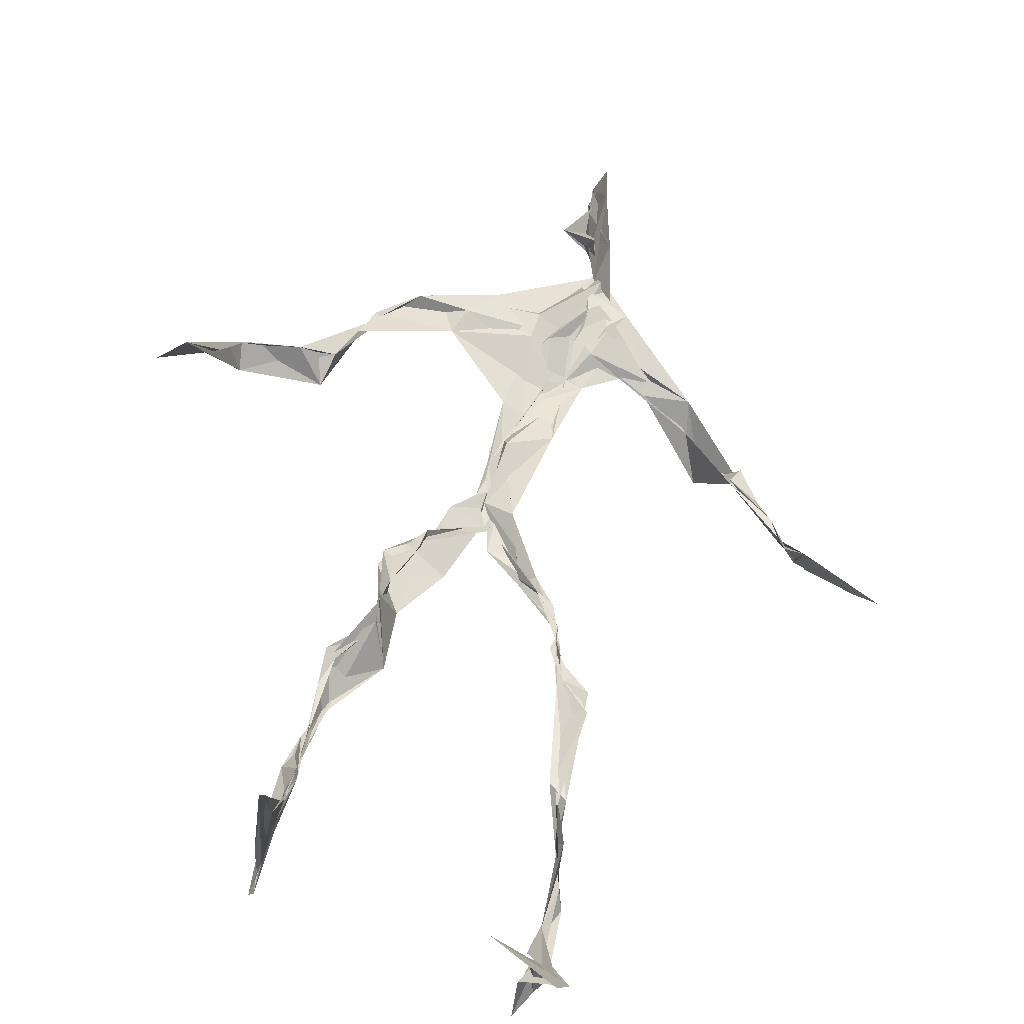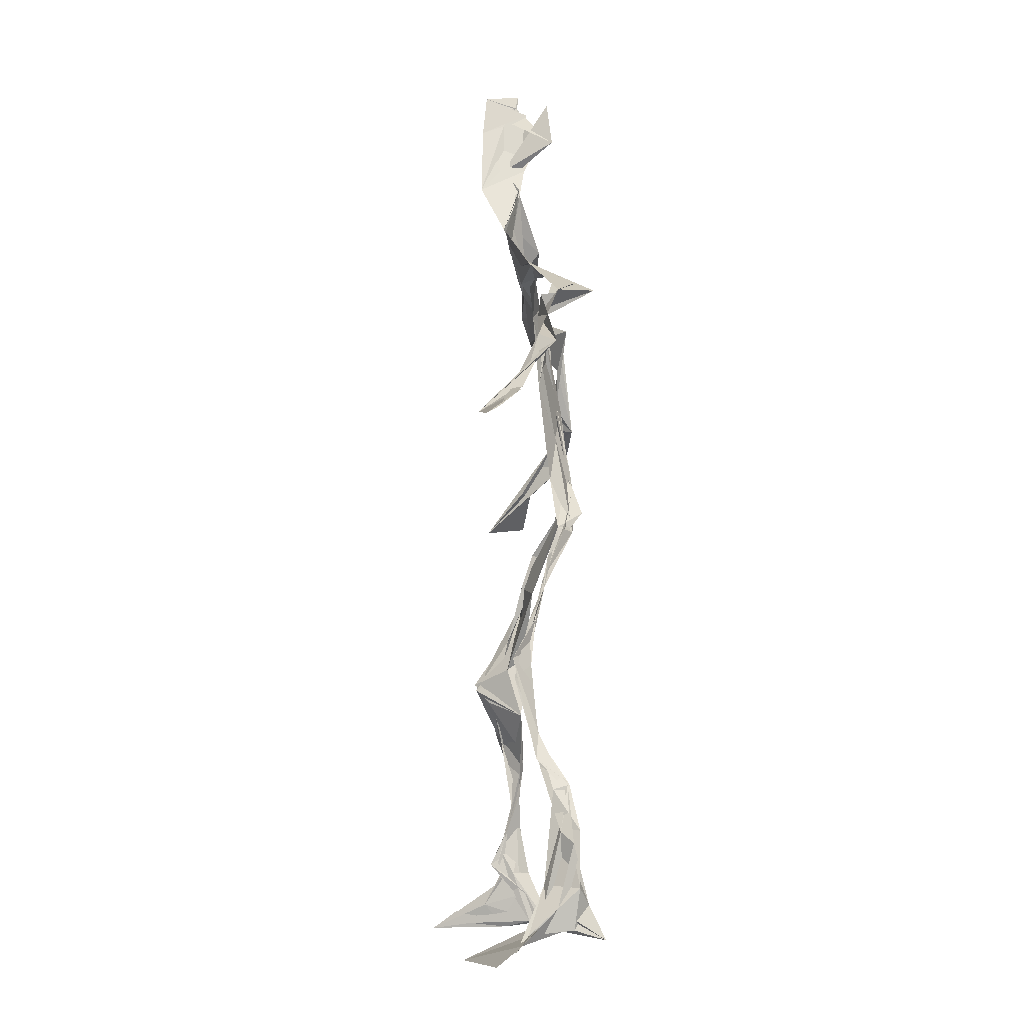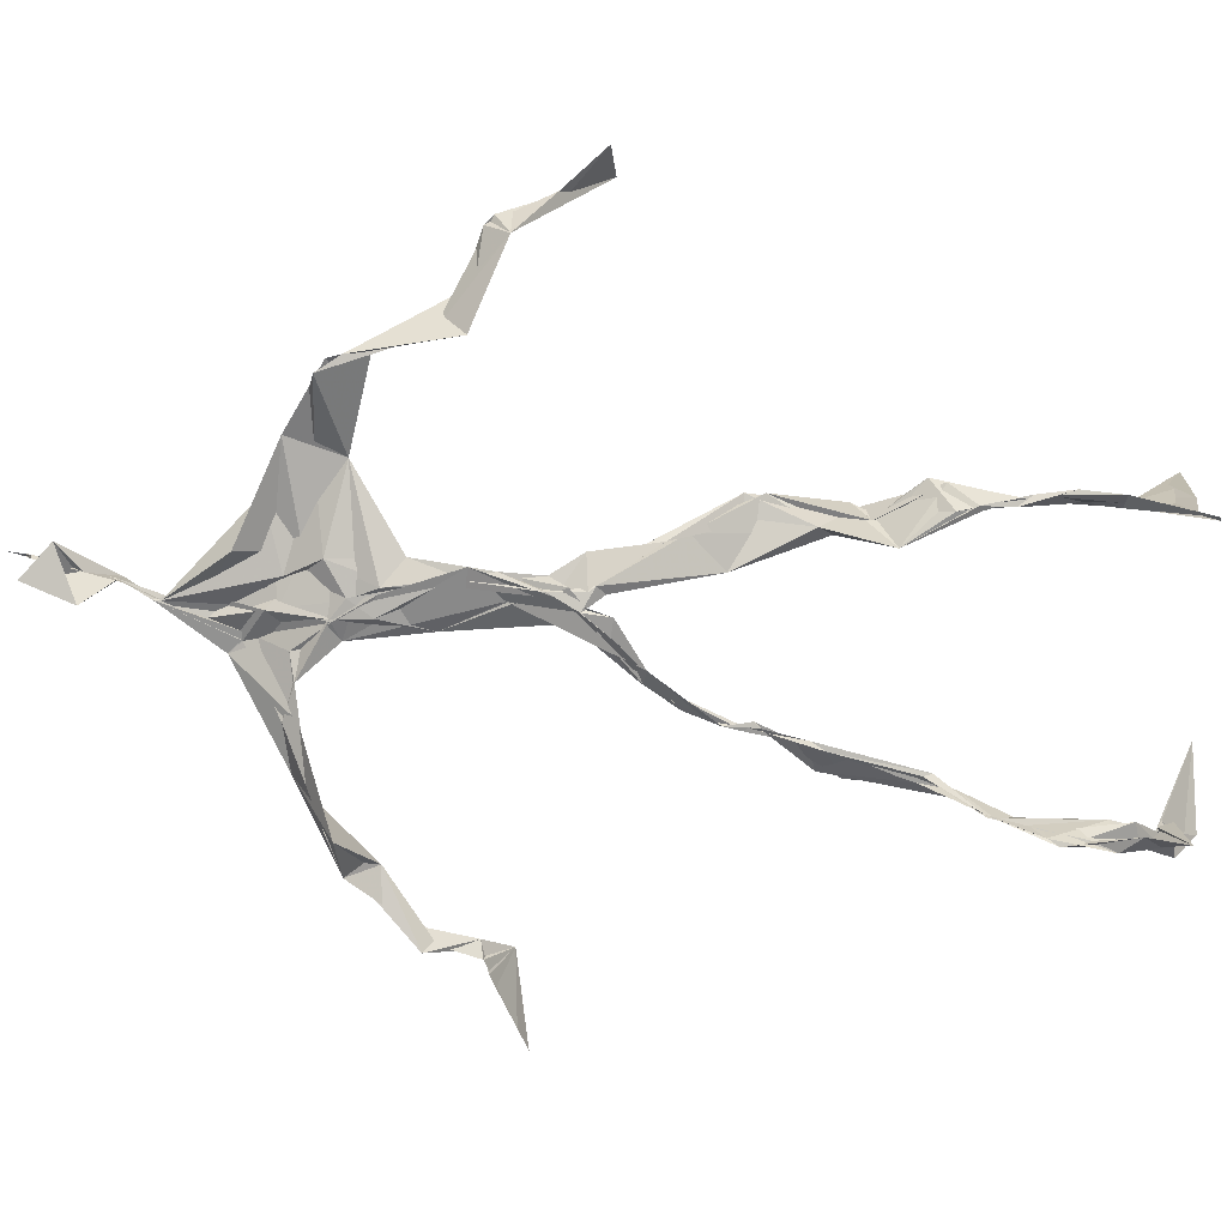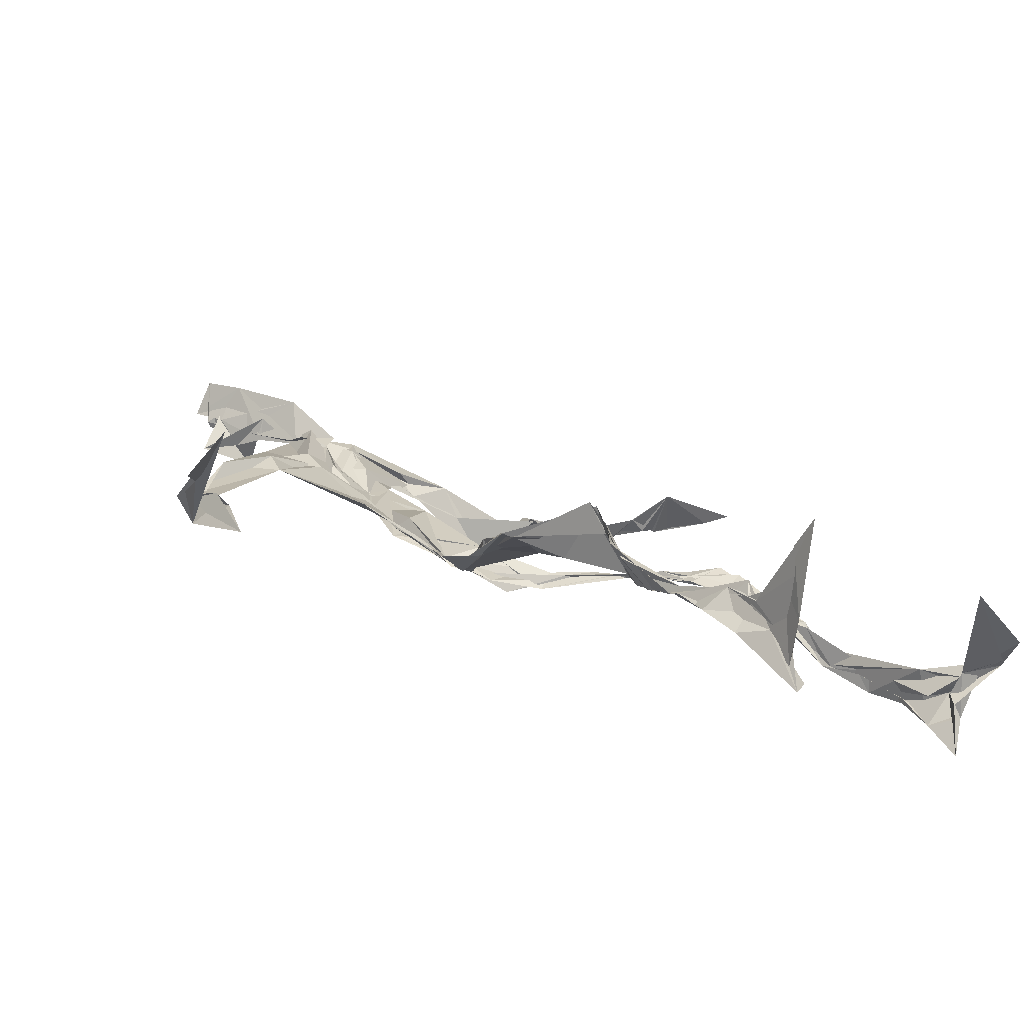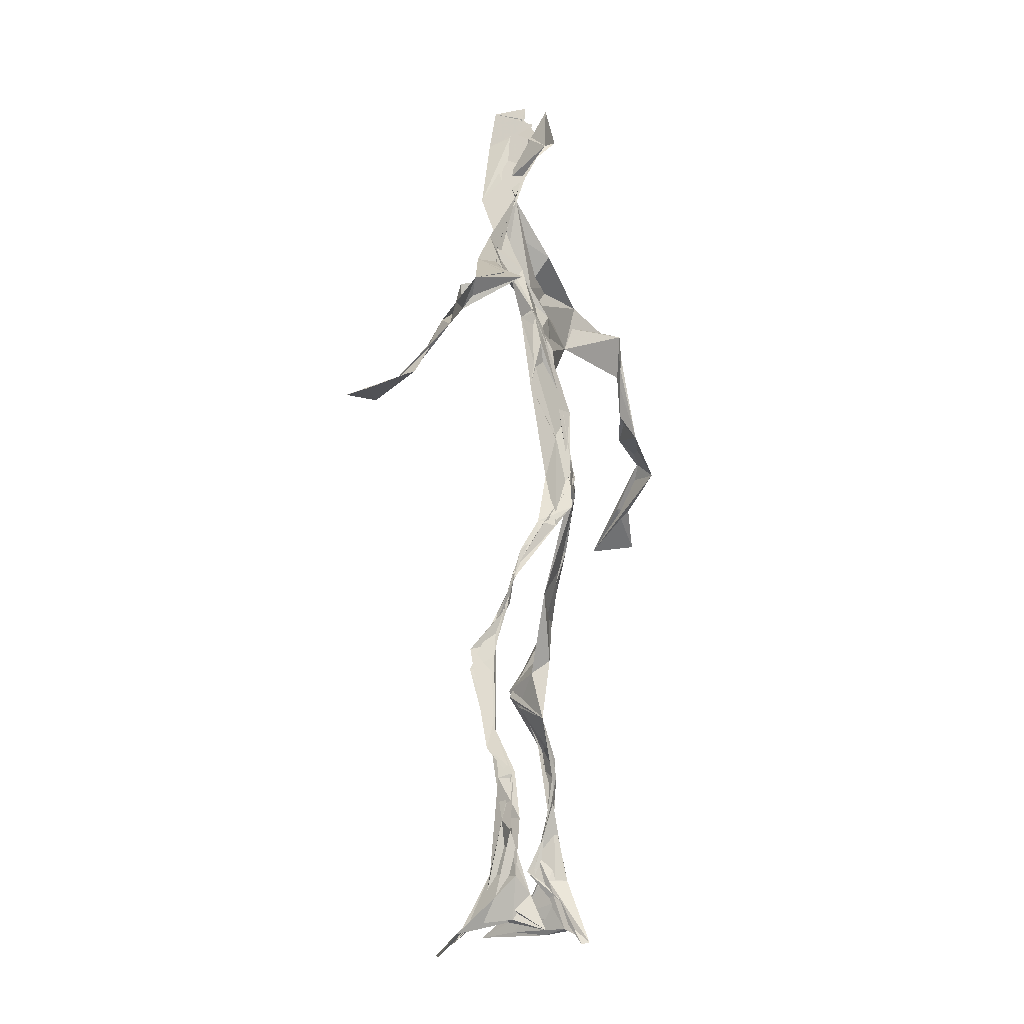
<metadata>
{"format":"obj","ext":"obj","renderer":"f3d","projection":"perspective","resolution":1024,"background":"white","views":[{"elev":47.0,"azim":13.5,"up":"+Z"},{"elev":-7.1,"azim":108.5,"up":"+Y"},{"elev":-65.4,"azim":-93.3,"up":"+Z"},{"elev":17.9,"azim":-41.9,"up":"+Z"},{"elev":-11.4,"azim":130.6,"up":"+Y"}]}
</metadata>
<code>
v 0.1122 -0.5275 0.04812
v -0.07221 -0.04251 0.00576
v -0.08191 -0.1531 0.06031
v 0.07633 -0.1276 -0.0312
v -0.1038 -0.4469 0.07356
v -0.3256 0.06579 0.1217
v 0.04127 0.3093 0.01592
v 0.1385 -0.4794 -0.07003
v -0.1014 -0.4779 0.09715
v 0.0877 0.2806 -0.0135
v -0.01729 0.5098 0.0286
v 0.02167 -0.0316 -0.05558
v -0.09779 -0.2928 0.04557
v 0.05988 0.3313 0.01518
v -0.1029 -0.4391 0.06046
v 0.07864 -0.09986 -0.03907
v -0.1022 -0.4358 0.07442
v -0.04128 0.3279 0.005899
v 0.003652 0.2031 -0.01835
v -0.1114 -0.5046 0.07301
v 0.0229 0.3609 0.03339
v -0.02718 0.04114 -0.03474
v -0.003632 -0.005726 -0.05988
v -0.07318 -0.225 0.07438
v -0.1197 -0.513 0.0109
v -0.03566 0.2675 0.02226
v 0.1297 -0.4618 -0.1061
v 0.004812 0.4751 0.06389
v -0.1214 -0.4396 0.04622
v 0.3667 0.06253 -0.08169
v 0.1384 -0.3346 -0.06738
v -0.3402 0.01509 0.1756
v 0.1297 -0.4918 -0.07577
v -0.002111 0.03629 -0.02039
v -0.07774 -0.2068 0.1026
v -0.2022 0.2618 0.01958
v 0.07582 -0.09161 -0.03568
v 0.131 -0.4591 -0.0766
v -0.1023 -0.128 0.05373
v -0.07583 -0.06222 0.01874
v -0.01685 0.2009 -0.01386
v -0.0725 -0.2249 0.07821
v -0.006662 0.4845 0.04082
v 0.2605 0.1593 -0.0903
v 0.06584 -0.06407 -0.03862
v 0.2741 0.148 -0.1149
v -0.1184 0.2321 0.04341
v 0.0996 -0.1712 -0.02298
v 0.2965 0.09522 -0.08396
v -0.02944 0.1521 -0.01432
v -0.03729 0.05319 -0.02864
v 0.1404 -0.4403 -0.05728
v -0.09747 -0.3152 0.04946
v -0.01263 0.507 -0.01357
v 0.1375 -0.3679 -0.08301
v -0.03649 0.05709 -0.03364
v -0.2642 0.142 0.06959
v -0.2416 0.1344 0.02474
v 0.1282 -0.328 -0.083
v -0.03964 0.02207 -0.0356
v -0.06679 -0.01458 -0.004788
v -0.01638 0.4832 0.02736
v 0.01196 0.3962 0.01435
v 0.2174 0.2139 -0.07926
v -0.03325 0.2943 0.03118
v 0.1026 -0.1928 -0.03006
v -0.1122 -0.2707 0.08523
v -0.3426 0.06421 0.1157
v 0.2091 0.191 -0.07312
v -0.004316 0.4237 0.01333
v 0.001481 0.3522 0.03095
v -0.0305 0.02718 -0.03775
v -0.09722 -0.4253 0.07824
v -0.2327 0.1656 0.04389
v -0.04543 0.4785 -0.0009874
v -0.3205 0.1259 0.07951
v -0.064 -0.2458 0.03703
v -0.08229 0.3053 0.0409
v -0.2111 0.253 0.03305
v 0.3093 0.06783 -0.03812
v -0.0719 -0.08732 0.03887
v -0.05002 0.1249 -0.01968
v -0.1128 -0.2865 0.0746
v 0.1314 -0.3299 -0.08218
v 0.1502 -0.4822 -0.05525
v -0.1023 -0.3839 0.06678
v -0.004593 0.4264 0.01882
v 0.1443 -0.3816 -0.078
v 0.393 0.05092 -0.07642
v 0.002695 0.455 -0.02514
v 0.2771 0.1349 -0.09642
v -0.01575 0.2717 0.01963
v -0.01203 0.4893 0.03375
v -0.06551 -0.1893 0.05552
v -0.1027 -0.2754 0.07632
v 0.1436 -0.4881 -0.04792
v -0.02195 0.502 0.02175
v -0.0217 0.5249 0.02709
v -0.1019 -0.1087 0.05228
v -0.006712 0.2301 -0.007322
v -0.2203 0.2139 0.03792
v -0.06716 0.02516 -0.01344
v -0.02897 0.1223 -0.003382
v -0.03722 0.06597 -0.02426
v -0.03407 0.00629 -0.02632
v -0.1089 -0.4697 0.05386
v 0.1455 0.2693 -0.0411
v -0.1003 -0.4094 0.07607
v -0.04382 0.01533 -0.03143
v -0.1642 0.2704 0.05286
v 0.1476 0.2508 -0.0731
v -0.04662 0.178 0.002286
v -0.02036 0.09108 -0.02114
v 0.133 -0.2091 -0.02
v -0.3285 0.1173 0.08555
v -0.1019 -0.3451 0.05222
v 0.3101 0.08968 -0.08641
v 0.1419 -0.4206 -0.09464
v -0.03668 0.1383 -0.01676
v -0.1033 -0.3129 0.04804
v -0.04683 0.05681 -0.02204
v 0.01167 0.2402 -0.01333
v 0.04318 0.2758 -0.008476
v 0.1256 -0.5002 -0.1245
v -0.1058 -0.3557 0.06369
v -0.03941 0.2491 0.005642
v -0.09931 -0.5075 0.164
v 0.1153 -0.2768 -0.0426
v 0.1441 -0.4892 -0.09356
v 0.04685 0.3184 0.01535
v -0.09352 -0.4284 0.08649
v 0.03068 0.2305 -0.009653
v -0.112 -0.3607 0.05932
v -0.02059 0.5002 0.0155
v -0.1096 -0.4971 0.04145
v 0.1125 -0.2856 -0.04149
v -0.1076 0.2619 0.05043
v -0.3796 0.02227 0.1383
v -0.1077 -0.4633 0.04534
v 0.1815 -0.5046 -0.04535
v -0.1146 -0.4982 0.02957
v -0.1097 -0.3484 0.05473
v 0.164 -0.4945 -0.0468
v -0.03046 0.06158 -0.03032
v 0.09017 -0.1402 -0.02351
v 0.01142 0.2988 0.004419
v 0.1289 -0.1858 -0.01686
v 0.02801 0.3496 0.01839
v 0.08037 -0.1159 -0.03069
v 0.01567 0.1488 -0.01193
v -0.07233 -0.04737 0.02494
v 0.03158 0.2724 0.005035
v 0.02542 0.3967 0.05851
v -0.08367 -0.08662 0.04331
v 0.2135 0.2186 -0.09797
v -0.04251 0.09744 -0.01334
v -0.04214 -0.09743 0.01529
v 0.149 -0.4426 -0.1018
v -0.07945 -0.1742 0.03836
v -0.2172 0.2384 0.0288
v 0.03889 -0.02649 -0.04275
v -0.3213 0.1026 0.05882
v 0.09494 -0.1781 -0.02603
v 0.1551 -0.4654 -0.07781
v 0.1392 -0.38 -0.09923
v 0.009484 0.2417 -0.01215
v 0.09523 0.2647 -0.03899
v -0.04514 0.09972 -0.01532
v -0.1006 -0.4443 0.07595
v -0.07494 -0.2282 0.08411
v -0.07498 -0.214 0.09951
v 0.2105 0.1872 -0.07606
v -0.1203 -0.3977 0.05607
v 0.1326 -0.3005 -0.04573
v 0.01189 0.3765 0.01906
v 0.1699 0.2345 -0.1031
v 0.082 -0.1328 -0.03233
v 0.125 -0.3087 -0.04735
v 0.1726 -0.5131 -0.03555
v 0.1012 0.2791 -0.03112
v -0.1365 0.2898 0.04229
v 0.008966 0.2873 0.004653
v -0.004609 0.5212 0.06235
v 0.06573 0.2696 -0.02381
v -0.02109 -0.0007405 -0.04401
v 0.03722 -0.02915 -0.05021
v 0.01648 0.3244 0.0232
v -0.02287 0.0273 -0.04208
v 0.0117 0.3889 0.01369
v 0.1207 -0.2713 -0.04467
v -0.01033 0.2277 -0.009596
v 0.2847 0.09872 -0.06858
v 0.1496 -0.3934 -0.09486
v -0.1004 -0.4863 0.1341
v -0.1043 -0.5008 0.1168
v -0.02277 0.1773 -0.0114
v 0.07699 -0.09208 -0.03703
v 0.03895 0.3403 0.02485
v 0.00146 0.4247 0.03795
v 0.08524 -0.1199 -0.03372
v 0.164 0.226 -0.125
v -0.01687 0.2841 0.01486
v 0.1319 -0.338 -0.08361
v 0.0121 0.3445 0.02933
v -0.01609 0.4526 0.002999
v -0.0239 0.199 -0.01465
v 0.1751 -0.5292 -0.01322
v -0.1134 -0.5154 0.01804
v 0.04362 -0.0449 -0.04229
v -0.04222 0.0383 -0.03432
f 67 142 13
f 184 167 111
f 120 53 133
f 10 130 180
f 59 165 31
f 64 69 46
f 122 41 100
f 144 82 22
f 149 163 66
f 51 150 103
f 11 183 97
f 128 114 66
f 6 32 76
f 45 200 16
f 51 161 34
f 179 96 1
f 134 97 183
f 152 146 166
f 189 78 202
f 92 187 202
f 34 113 150
f 91 49 44
f 151 109 60
f 139 106 131
f 102 61 2
f 44 172 91
f 141 9 20
f 81 39 151
f 91 172 46
f 135 25 141
f 210 144 22
f 196 126 112
f 65 21 182
f 30 49 80
f 161 45 16
f 12 113 34
f 202 187 189
f 116 108 125
f 18 181 78
f 180 111 176
f 101 36 74
f 20 194 127
f 89 30 80
f 64 201 69
f 13 142 86
f 119 19 191
f 112 156 168
f 182 122 100
f 41 132 82
f 198 63 175
f 197 177 37
f 2 61 99
f 131 17 139
f 46 69 44
f 206 26 100
f 79 58 160
f 96 8 140
f 73 125 169
f 24 83 95
f 124 129 27
f 88 38 193
f 7 63 14
f 84 178 128
f 208 139 141
f 177 147 163
f 72 105 61
f 163 37 177
f 182 7 122
f 186 12 197
f 59 203 55
f 164 140 33
f 94 40 39
f 48 145 114
f 92 126 191
f 17 169 9
f 11 62 98
f 9 5 127
f 96 140 1
f 65 26 181
f 36 137 110
f 15 108 173
f 101 47 36
f 93 90 75
f 33 8 124
f 199 70 205
f 198 70 189
f 5 15 135
f 172 44 155
f 153 62 70
f 39 24 35
f 165 55 158
f 13 170 67
f 157 40 94
f 151 39 40
f 191 166 92
f 158 143 52
f 171 83 24
f 144 50 82
f 208 141 25
f 119 103 19
f 167 14 107
f 123 122 7
f 58 101 74
f 38 140 164
f 110 78 181
f 147 48 190
f 155 44 69
f 34 150 51
f 97 90 93
f 173 116 133
f 46 172 64
f 5 9 169
f 40 109 151
f 17 9 139
f 53 77 13
f 31 84 128
f 27 193 164
f 194 9 127
f 121 72 102
f 171 99 159
f 148 182 21
f 137 78 110
f 135 15 25
f 210 156 144
f 3 24 39
f 152 166 184
f 56 104 60
f 84 31 52
f 132 113 82
f 207 1 140
f 23 188 209
f 171 3 99
f 87 63 199
f 56 103 119
f 125 120 116
f 32 115 76
f 4 16 200
f 99 61 154
f 6 76 68
f 60 2 151
f 160 36 110
f 66 114 145
f 187 198 189
f 192 46 44
f 129 143 158
f 112 126 47
f 148 7 182
f 169 125 108
f 53 13 133
f 117 89 80
f 86 17 131
f 159 77 171
f 129 96 143
f 191 196 119
f 53 120 77
f 137 47 126
f 10 180 107
f 93 205 11
f 22 82 185
f 196 191 126
f 2 99 3
f 149 209 37
f 170 42 67
f 210 72 121
f 11 97 93
f 197 12 16
f 145 48 200
f 143 96 179
f 69 201 155
f 204 130 63
f 118 193 27
f 49 91 80
f 147 174 163
f 158 52 165
f 184 166 132
f 189 70 199
f 55 118 158
f 32 162 115
f 167 123 7
f 13 86 133
f 62 205 70
f 118 55 193
f 189 63 21
f 136 163 174
f 135 20 195
f 50 100 41
f 181 26 47
f 192 80 46
f 33 124 164
f 4 200 48
f 206 50 156
f 29 106 25
f 65 181 18
f 60 109 56
f 18 21 65
f 45 23 209
f 3 39 81
f 22 185 188
f 207 85 1
f 128 178 114
f 176 172 155
f 195 5 135
f 195 127 5
f 198 187 204
f 88 203 178
f 134 87 97
f 111 167 201
f 12 161 16
f 74 36 160
f 197 37 186
f 192 49 30
f 87 199 90
f 209 200 45
f 94 35 170
f 106 139 208
f 105 109 157
f 122 123 132
f 179 1 85
f 107 176 155
f 140 8 33
f 133 116 120
f 19 150 166
f 87 90 97
f 203 59 174
f 125 73 142
f 34 161 12
f 109 105 188
f 134 28 87
f 46 80 91
f 108 15 5
f 99 154 159
f 43 153 28
f 76 58 162
f 71 63 130
f 81 151 2
f 16 177 197
f 104 56 168
f 21 18 189
f 121 168 156
f 104 102 60
f 115 74 57
f 168 121 104
f 23 161 51
f 188 23 51
f 47 79 181
f 10 107 14
f 113 185 82
f 107 201 167
f 186 185 12
f 169 108 5
f 203 193 55
f 124 8 129
f 114 178 190
f 143 179 52
f 98 183 11
f 141 20 135
f 63 189 199
f 67 42 95
f 102 104 121
f 150 113 132
f 183 28 134
f 77 83 171
f 131 106 133
f 184 123 167
f 42 24 95
f 64 172 201
f 15 173 29
f 66 136 128
f 79 101 58
f 45 161 23
f 188 56 109
f 174 147 190
f 86 73 17
f 192 30 117
f 6 138 32
f 129 158 27
f 173 133 29
f 146 92 166
f 202 137 126
f 54 75 90
f 170 77 94
f 163 136 66
f 149 66 145
f 204 63 198
f 28 98 43
f 26 206 47
f 204 146 130
f 159 94 77
f 169 17 73
f 205 93 75
f 142 73 86
f 160 110 79
f 177 4 147
f 186 209 188
f 100 26 182
f 55 165 59
f 61 105 154
f 42 170 35
f 25 106 208
f 152 130 146
f 203 88 193
f 195 20 127
f 29 133 106
f 206 100 50
f 163 149 37
f 140 38 85
f 136 174 59
f 48 147 4
f 157 94 159
f 50 41 82
f 176 107 180
f 83 77 120
f 81 2 3
f 27 164 124
f 183 98 28
f 61 102 72
f 132 41 122
f 38 164 193
f 67 95 142
f 80 192 117
f 178 84 88
f 13 77 170
f 199 54 90
f 198 153 70
f 123 184 132
f 188 72 22
f 115 57 76
f 19 103 150
f 74 162 58
f 71 14 63
f 52 85 88
f 62 11 205
f 153 175 28
f 196 168 119
f 89 117 30
f 174 190 203
f 114 190 48
f 198 175 153
f 103 56 51
f 57 58 76
f 119 168 56
f 56 188 51
f 148 63 7
f 31 165 52
f 157 109 40
f 152 180 130
f 68 138 6
f 207 140 85
f 36 47 137
f 132 166 150
f 176 111 172
f 75 54 199
f 42 35 24
f 85 52 179
f 159 154 157
f 68 162 32
f 14 167 7
f 142 95 125
f 32 138 68
f 172 111 201
f 15 29 25
f 141 139 9
f 188 105 72
f 178 203 190
f 155 201 107
f 156 50 144
f 210 22 72
f 110 181 79
f 160 57 74
f 182 26 65
f 10 14 130
f 128 136 59
f 121 156 210
f 184 180 152
f 76 162 68
f 71 130 14
f 62 43 98
f 157 154 105
f 206 156 112
f 194 20 9
f 202 126 92
f 37 209 186
f 8 96 129
f 87 28 175
f 192 44 49
f 112 47 206
f 145 200 149
f 125 83 120
f 87 175 63
f 149 200 209
f 43 62 153
f 204 187 146
f 95 83 125
f 115 162 74
f 88 84 52
f 4 177 16
f 185 113 12
f 186 188 185
f 2 60 102
f 57 160 58
f 148 21 63
f 38 88 85
f 86 131 133
f 137 202 78
f 75 199 205
f 101 79 47
f 92 146 187
f 59 31 128
f 184 111 180
f 108 116 173
f 24 3 171
f 112 168 196
f 191 19 166
f 35 94 39
f 158 118 27
f 189 18 78

</code>
